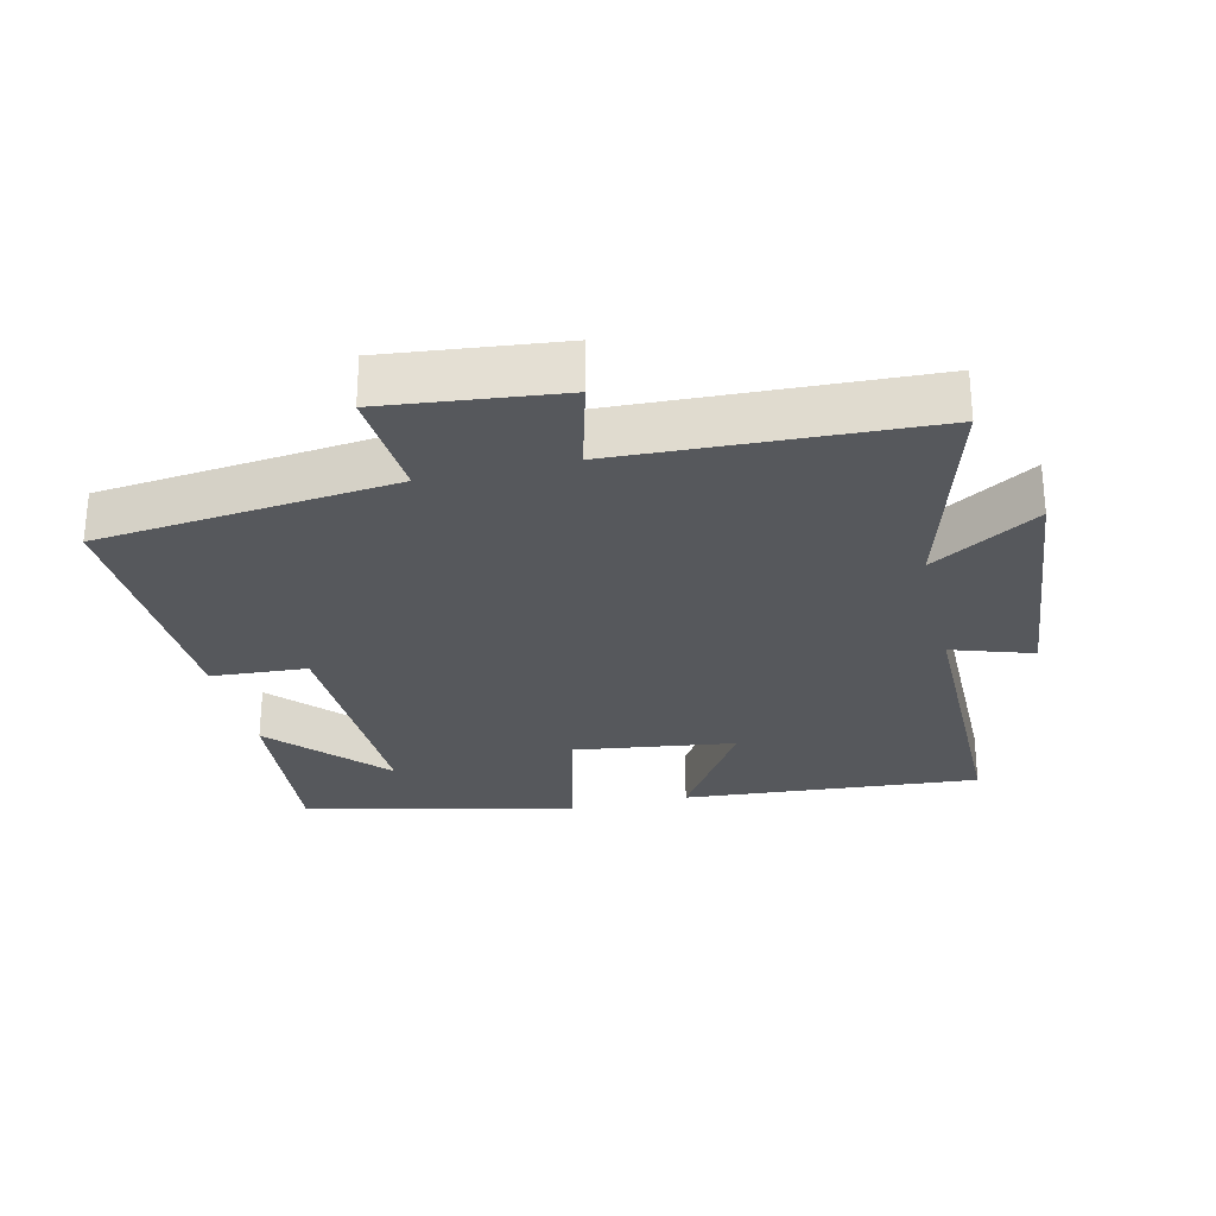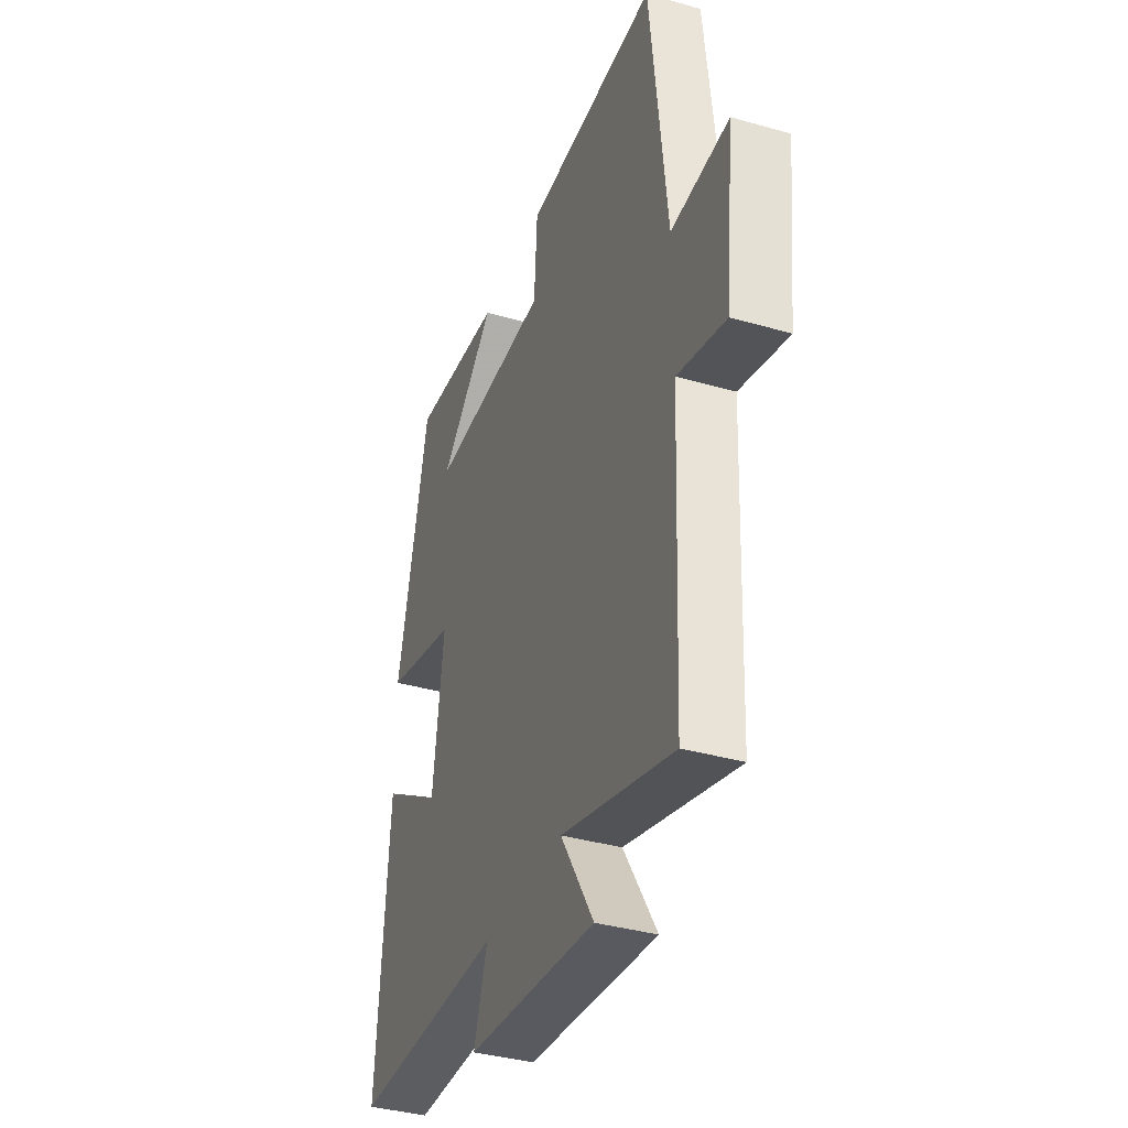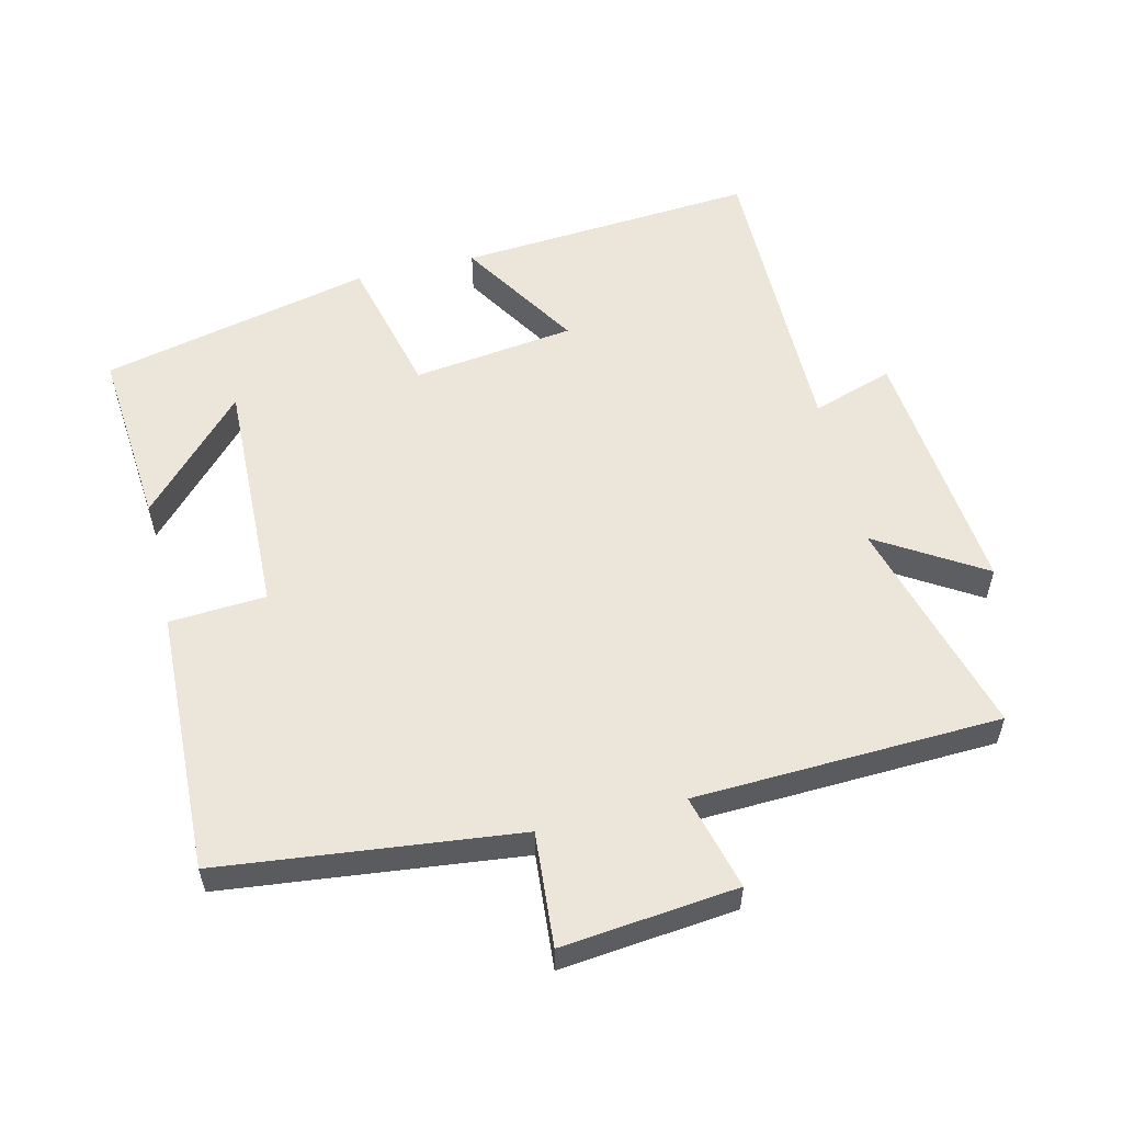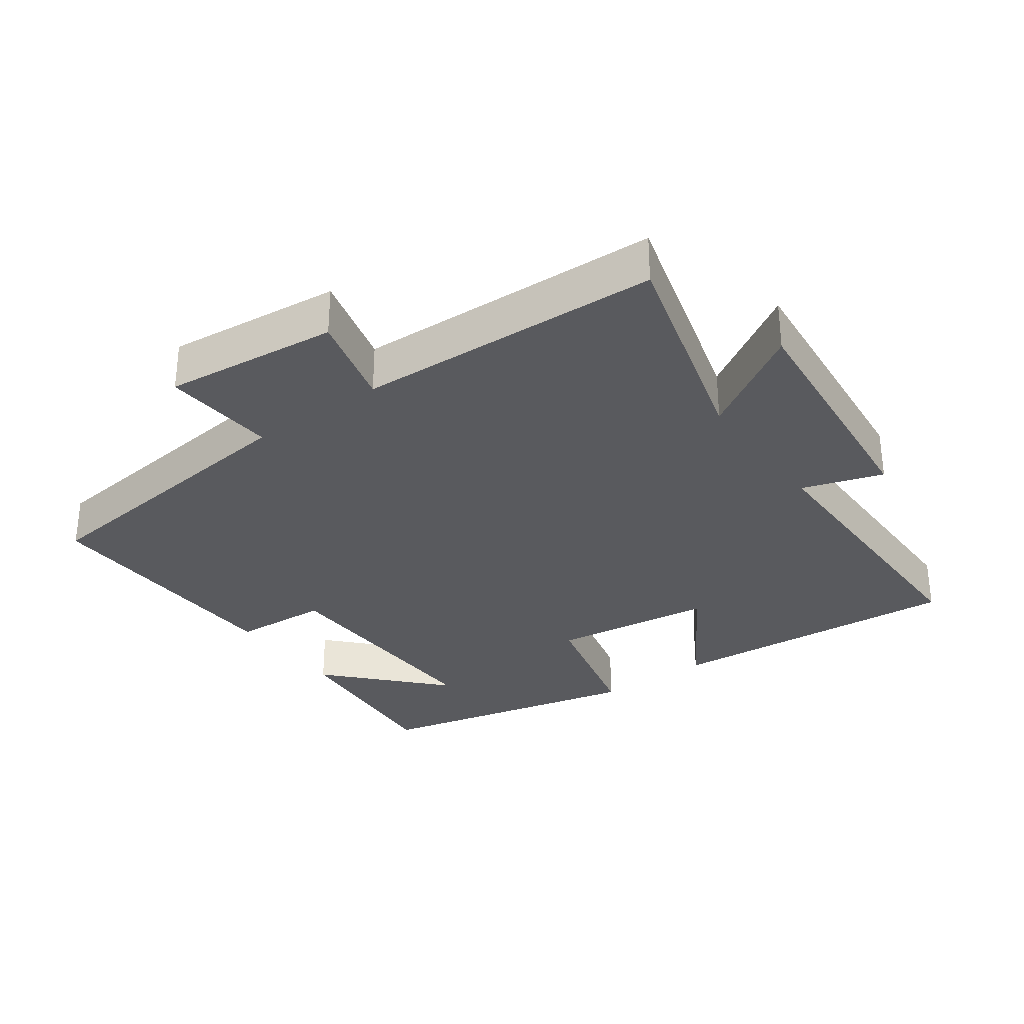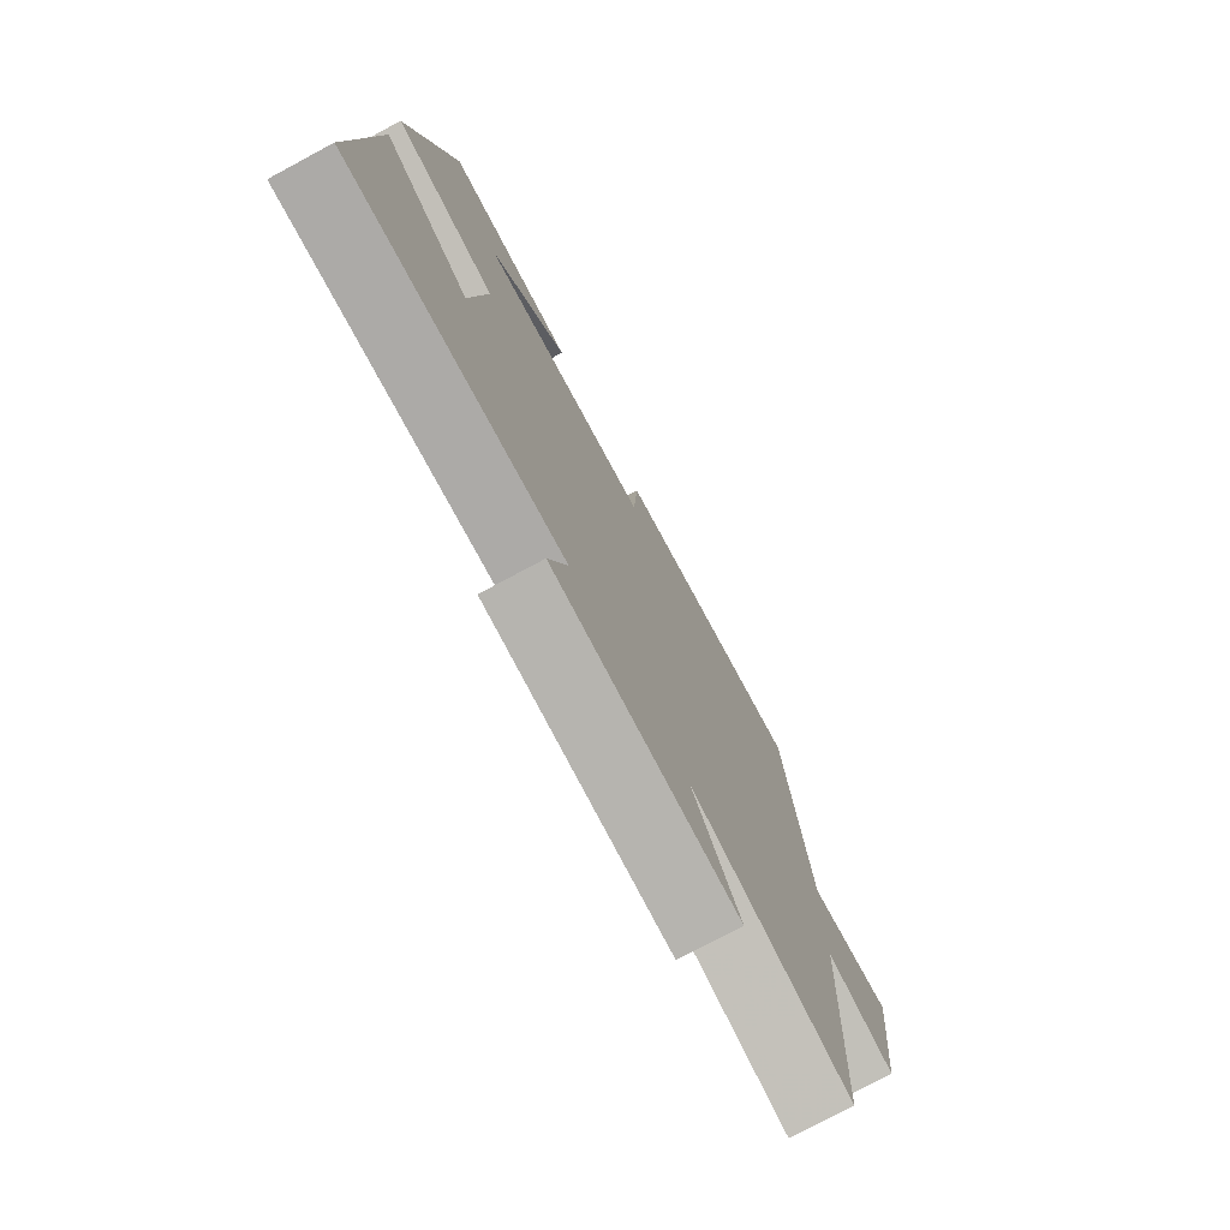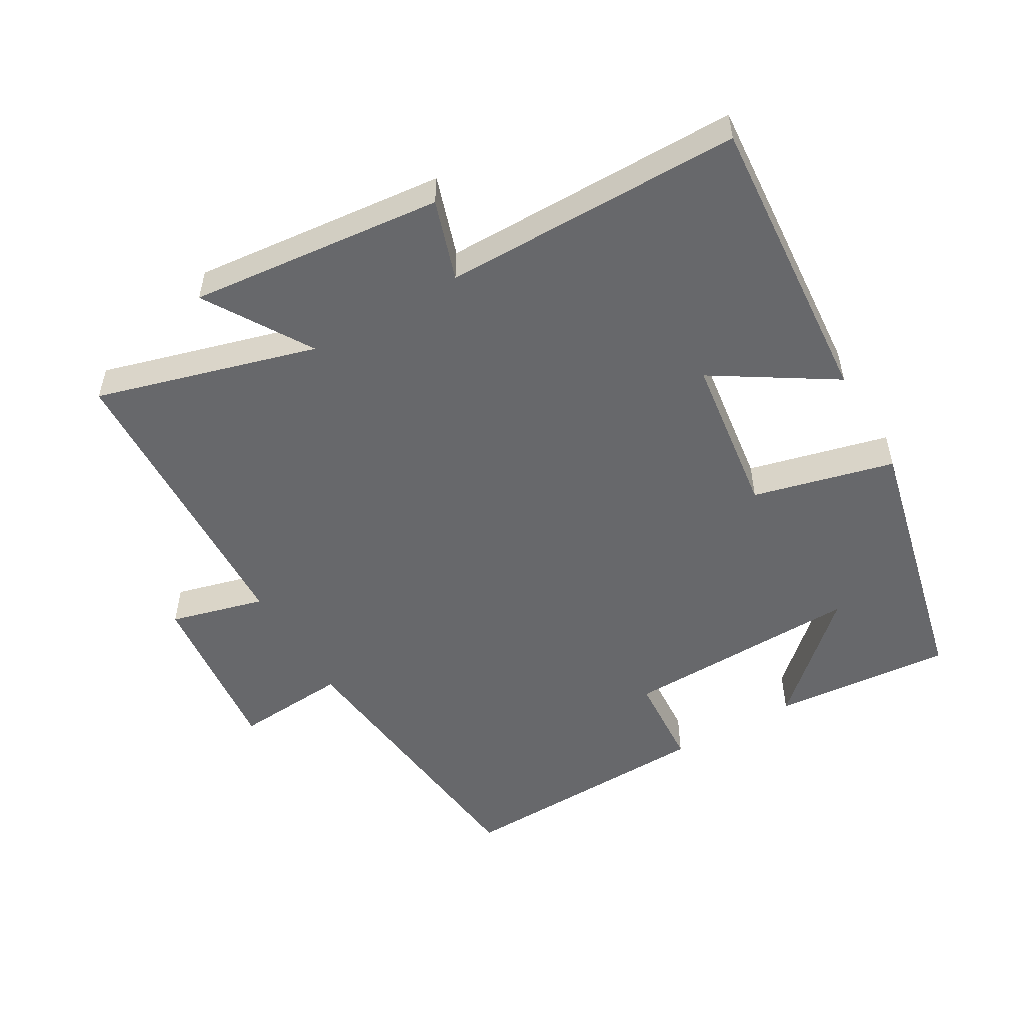
<metadata>
{"format":"obj","ext":"obj","renderer":"f3d","projection":"perspective","resolution":1024,"background":"white","views":[{"elev":-27.9,"azim":103.1,"up":"+Y"},{"elev":-37.2,"azim":69.8,"up":"+Z"},{"elev":56.3,"azim":76.6,"up":"+Y"},{"elev":-31.4,"azim":126.0,"up":"+Y"},{"elev":-76.1,"azim":-61.8,"up":"+Z"},{"elev":-52.4,"azim":-149.9,"up":"+Y"}]}
</metadata>
<code>
v -0.407 0.07 0.523
v -0.139 0.07 0.5
v -0.304 0.07 0.347
v 0.052 0.07 0.357
v 0.061 0.07 0.5
v 0.451 0.07 0.513
v 0.5 0.07 0.072
v 0.669 0.07 0.085
v 0.641 0.07 -0.175
v 0.5 0.07 -0.138
v 0.481 0.07 -0.592
v 0.153 0.07 -0.5
v 0.25 0.07 -0.658
v -0.128 0.07 -0.62
v -0.089 0.07 -0.5
v -0.534 0.07 -0.5
v -0.5 0.07 -0.058
v -0.322 0.07 -0.17
v -0.29 0.07 0.07
v -0.5 0.07 0.122
v -0.407 0 0.523
v -0.139 0 0.5
v -0.304 0 0.347
v 0.052 0 0.357
v 0.061 0 0.5
v 0.451 0 0.513
v 0.5 0 0.072
v 0.669 0 0.085
v 0.641 0 -0.175
v 0.5 0 -0.138
v 0.481 0 -0.592
v 0.153 0 -0.5
v 0.25 0 -0.658
v -0.128 0 -0.62
v -0.089 0 -0.5
v -0.534 0 -0.5
v -0.5 0 -0.058
v -0.322 0 -0.17
v -0.29 0 0.07
v -0.5 0 0.122
f 19 20 1
f 15 16 17 18
f 15 18 19
f 12 13 14 15
f 12 15 19 1
f 10 11 12
f 7 8 9 10
f 4 5 6 7
f 3 4 7 10
f 1 2 3
f 12 1 3
f 3 10 12
f 21 40 39
f 38 37 36 35
f 39 38 35
f 35 34 33 32
f 21 39 35 32
f 32 31 30
f 30 29 28 27
f 27 26 25 24
f 30 27 24 23
f 23 22 21
f 23 21 32
f 32 30 23
f 1 21 22 2
f 2 22 23 3
f 3 23 24 4
f 4 24 25 5
f 5 25 26 6
f 6 26 27 7
f 7 27 28 8
f 8 28 29 9
f 9 29 30 10
f 10 30 31 11
f 11 31 32 12
f 12 32 33 13
f 13 33 34 14
f 14 34 35 15
f 15 35 36 16
f 16 36 37 17
f 17 37 38 18
f 18 38 39 19
f 19 39 40 20
f 20 40 21 1

</code>
